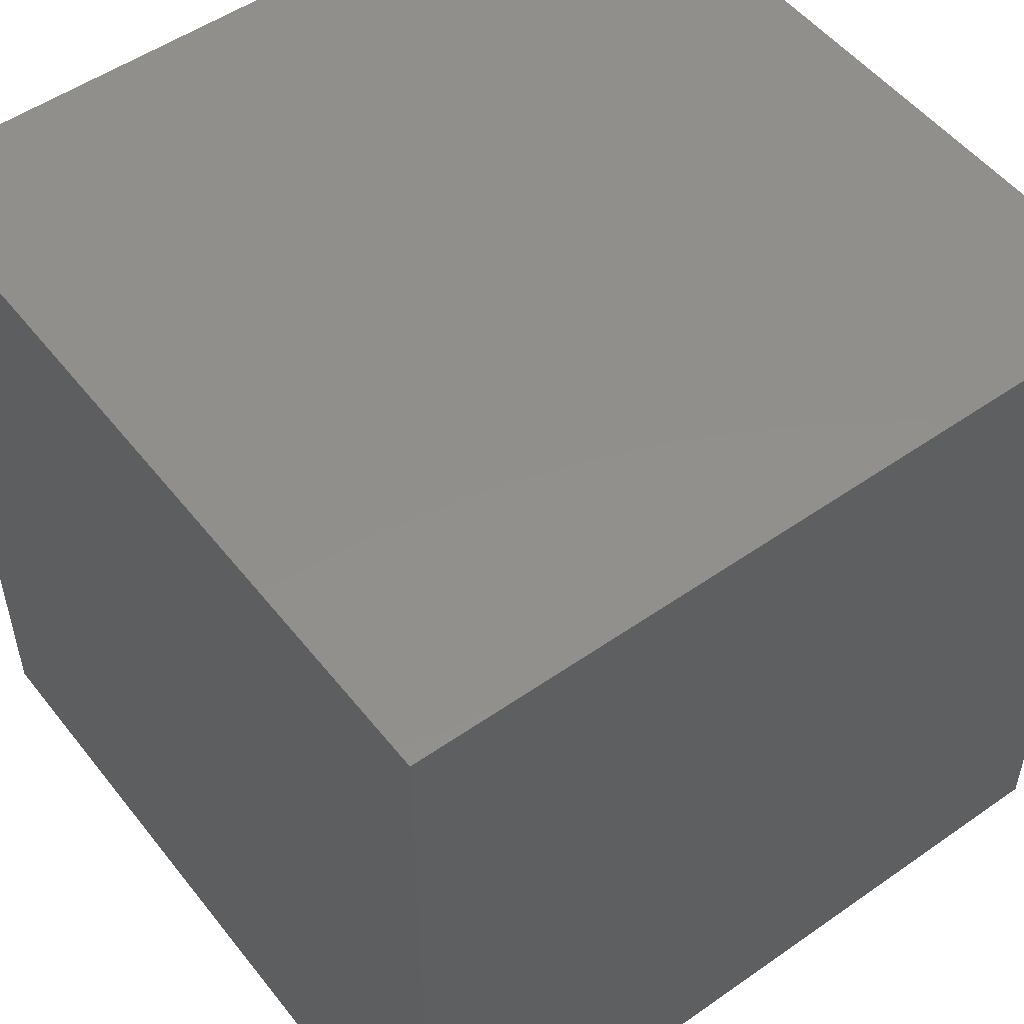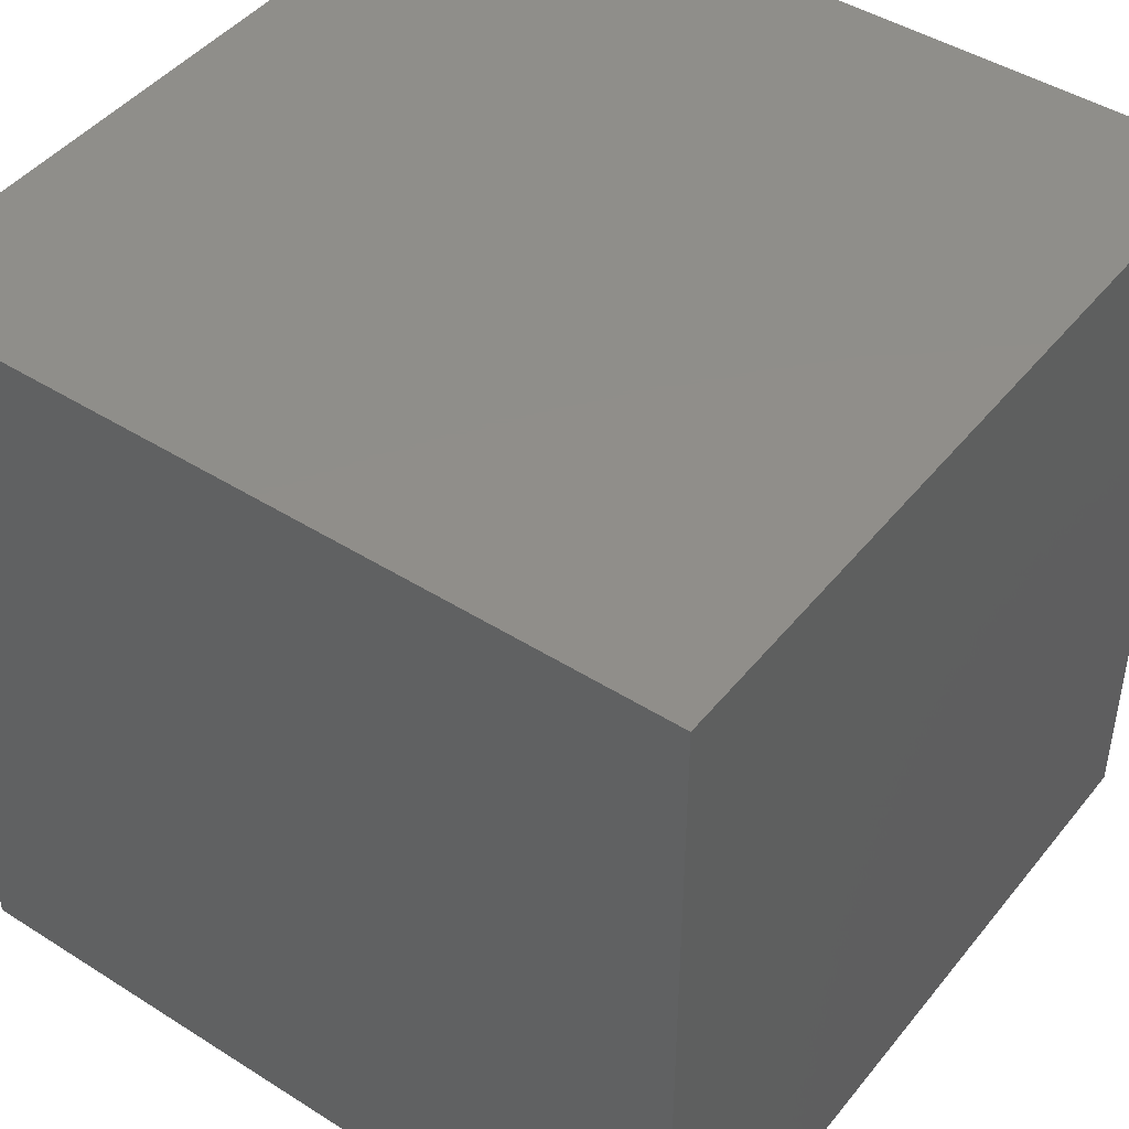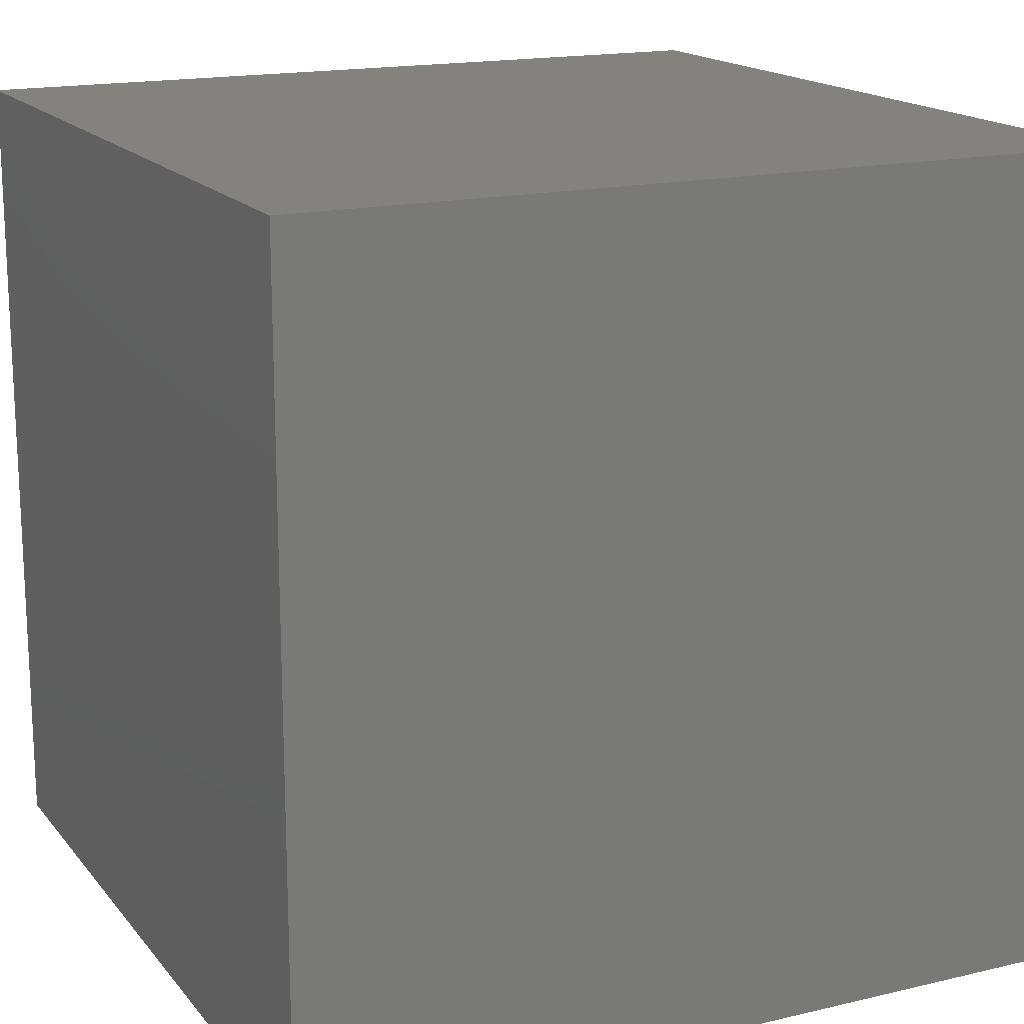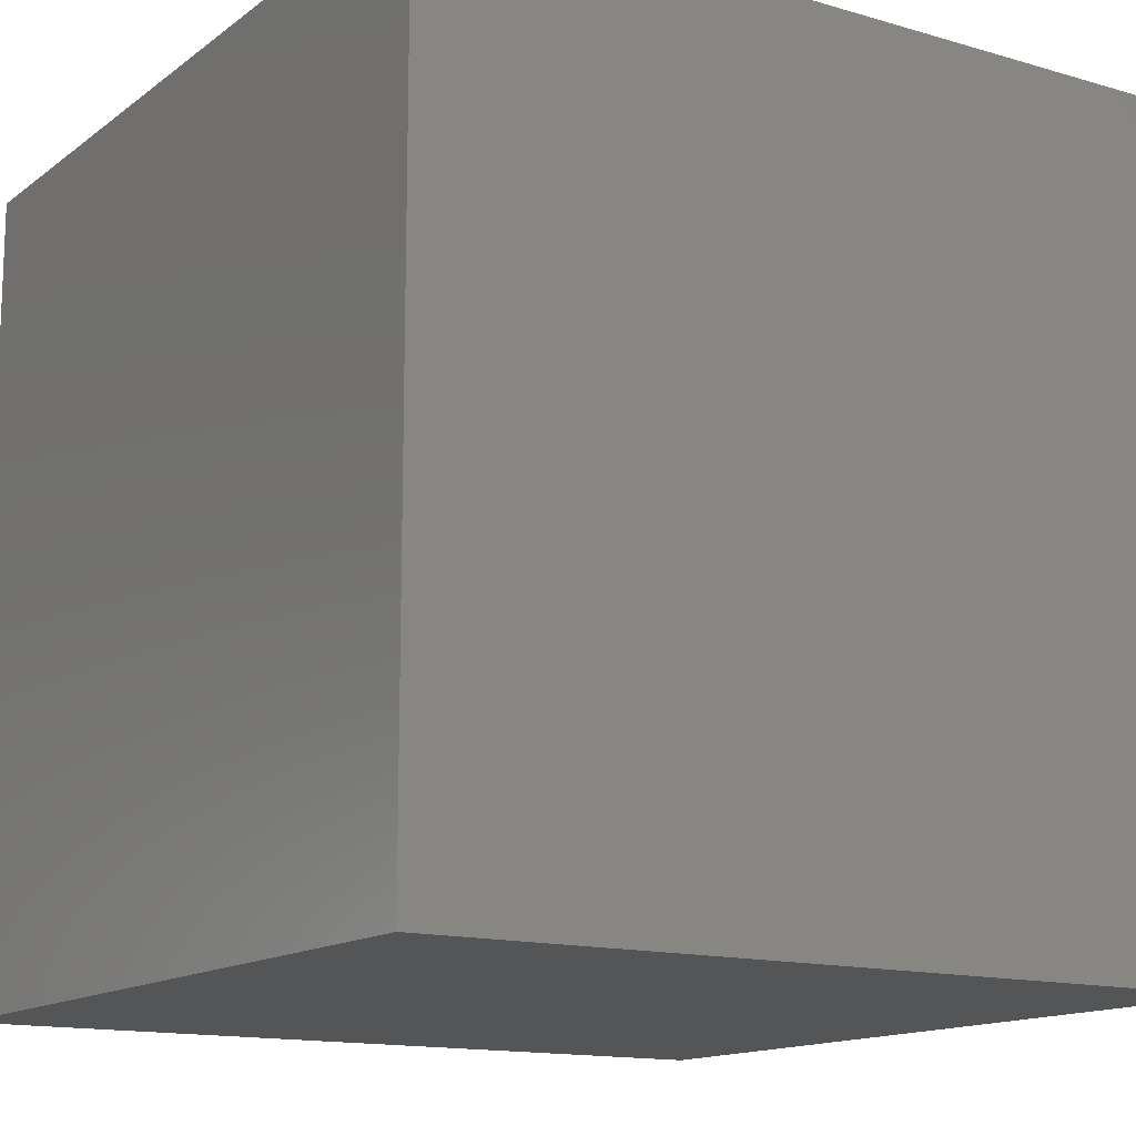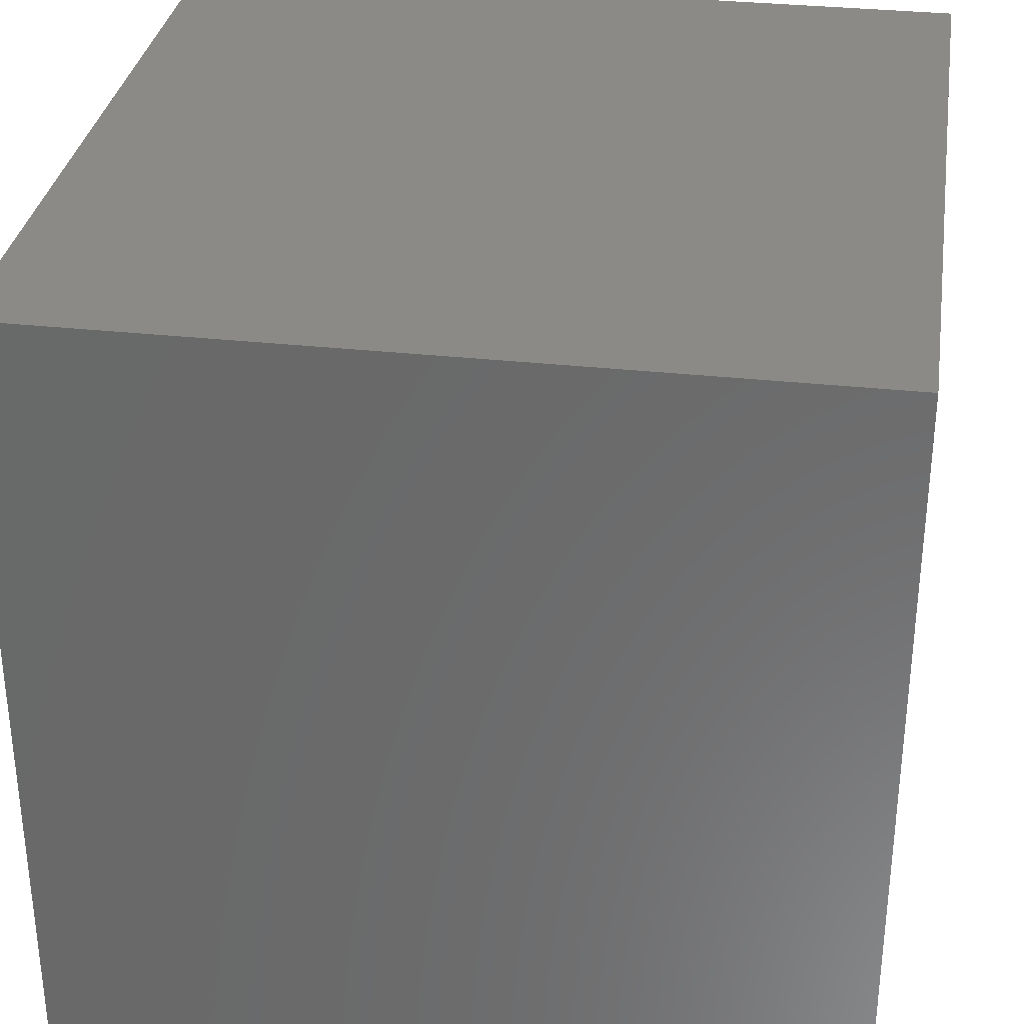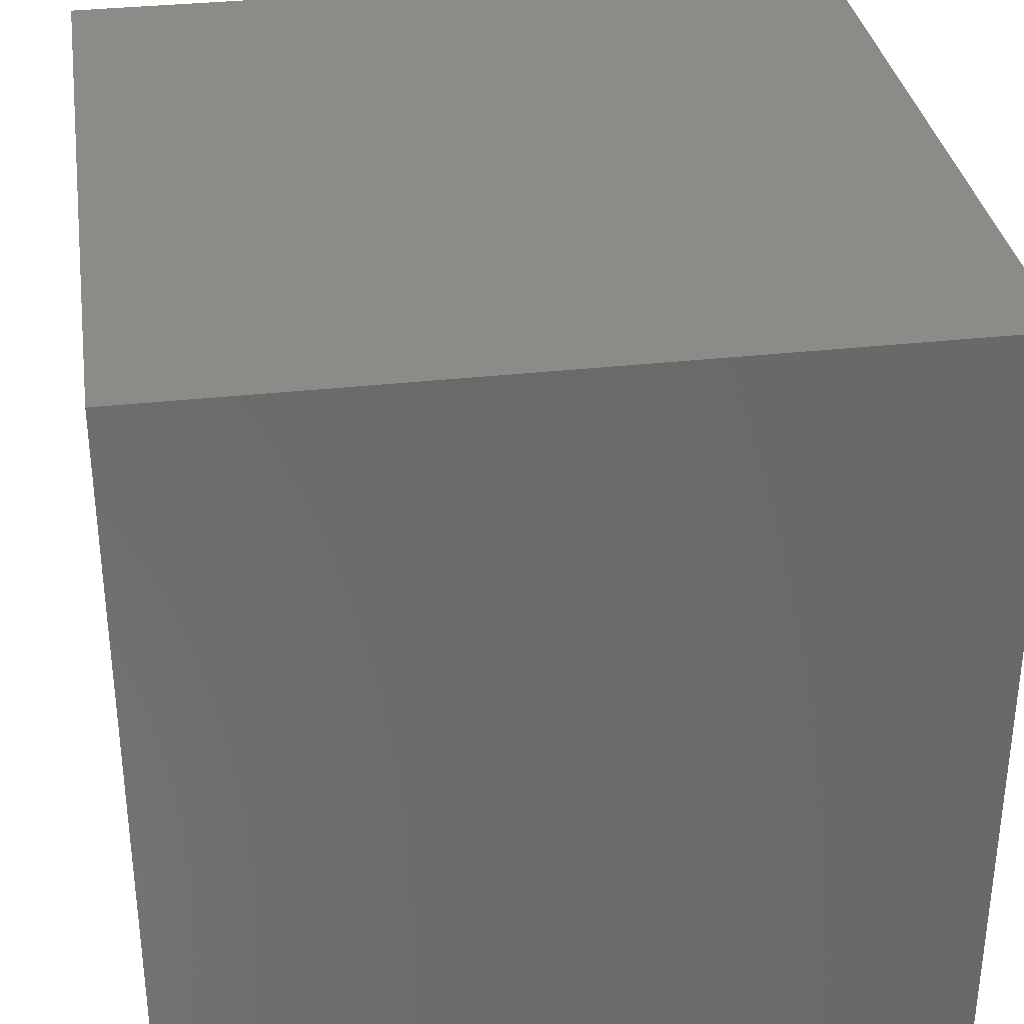
<metadata>
{"format":"stl","ext":"stl","renderer":"f3d","projection":"perspective","resolution":1024,"background":"white","views":[{"elev":51.9,"azim":-127.1,"up":"+Z"},{"elev":45.2,"azim":-143.8,"up":"+Y"},{"elev":16.7,"azim":-25.6,"up":"+Y"},{"elev":-14.1,"azim":57.2,"up":"+Y"},{"elev":32.4,"azim":-81.3,"up":"+Y"},{"elev":33.5,"azim":171.3,"up":"+Z"}]}
</metadata>
<code>
# stl→obj: 209 verts, 414 faces
v 250 57.5 -107.5
v 250 26.9 -114
v 250 40.98 -150
v 250 0 -130
v 250 33.42 -83.42
v 250 0 -90
v 250 141 -190.4
v 250 166.6 -216.6
v 250 174.2 -187.5
v 250 163.5 -150.7
v 250 200 -210
v 250 200 -170
v 250 57.5 -192.5
v 250 79.35 -168.3
v 250 26.9 -186
v 250 80.23 -132.1
v 250 0 -170
v 250 33.42 -216.6
v 250 63.22 -223.3
v 250 40 -250
v 250 0 -210
v 250 0 -250
v 250 137.2 -223.3
v 250 98.29 -209.5
v 250 128.1 -151.9
v 250 110 -176.1
v 250 97.68 -91.27
v 250 61.72 -76.44
v 250 80 -50
v 250 40 -50
v 250 80 -250
v 250 140.4 -111.4
v 250 136.9 -77.21
v 250 120 -50
v 250 166.6 -83.42
v 250 160 -50
v 250 100.2 -151.8
v 250 110.3 -124.9
v 250 160 -250
v 250 120 -250
v 250 173.5 -113.7
v 250 200 -250
v 250 200 -90
v 250 200 -50
v 250 200 -130
v 250 0 -50
v 50 120 -250
v 50 137.6 -223.5
v 50 160 -250
v 50 102.1 -209.2
v 50 166.6 -216.6
v 50 142.5 -192.5
v 50 80 -50
v 50 62.41 -76.5
v 50 40 -50
v 50 33.42 -83.42
v 50 97.93 -90.79
v 50 57.5 -107.5
v 50 200 -130
v 50 173.5 -112.4
v 50 200 -90
v 50 166.6 -83.42
v 50 159.2 -147.9
v 50 142.5 -107.5
v 50 160 -50
v 50 137.4 -76.34
v 50 120 -50
v 50 0 -170
v 50 26.5 -187.6
v 50 0 -210
v 50 33.42 -216.6
v 50 40.79 -152.1
v 50 57.5 -192.5
v 50 40 -250
v 50 62.6 -223.7
v 50 80 -250
v 50 0 -250
v 50 0 -130
v 50 0 -90
v 50 26.34 -112.6
v 50 200 -210
v 50 173.7 -187.4
v 50 200 -170
v 50 200 -250
v 50 200 -50
v 50 0 -50
v 50 126.3 -163.9
v 50 113.8 -123.7
v 50 76.61 -134.9
v 50 100 -150
v 50 84.89 -173.4
v 223.5 200 -112.4
v 216.6 200 -83.42
v 76.5 200 -187.6
v 83.42 200 -216.6
v 209.2 200 -147.9
v 223.8 200 -187.5
v 76.05 200 -112.3
v 81.98 200 -81.98
v 90.79 200 -152.1
v 90 200 -250
v 112.6 200 -223.7
v 107.5 200 -192.5
v 210 200 -50
v 187.4 200 -76.34
v 192.5 200 -107.5
v 152.1 200 -209.2
v 192.5 200 -192.5
v 176.3 200 -163.9
v 135.2 200 -173.3
v 150 200 -150
v 164.8 200 -126.7
v 170 200 -50
v 130 200 -50
v 147.9 200 -90.79
v 170 200 -250
v 210 200 -250
v 188.3 200 -223.8
v 217.1 200 -217.1
v 123.7 200 -136.1
v 107.5 200 -107.5
v 90 200 -50
v 111.5 200 -76.05
v 130 200 -250
v 140 0 -176.1
v 109 0 -190.4
v 121.8 0 -152.1
v 149.8 0 -151.8
v 170.6 0 -168.2
v 151.7 0 -209.5
v 83.42 0 -83.42
v 90 0 -50
v 113.1 0 -77.21
v 109.6 0 -111.4
v 130 0 -50
v 152.3 0 -91.27
v 223.1 0 -114
v 216.6 0 -83.42
v 209 0 -150
v 192.5 0 -107.5
v 76.53 0 -113.7
v 139.4 0 -125.9
v 169.3 0 -131.4
v 223.1 0 -186
v 217.1 0 -217.1
v 192.5 0 -192.5
v 210 0 -250
v 187.1 0 -223.5
v 170 0 -250
v 130 0 -250
v 90 0 -250
v 112.8 0 -223.3
v 83.42 0 -216.6
v 86.49 0 -150.7
v 75.78 0 -187.5
v 170 0 -50
v 210 0 -50
v 188.3 0 -76.44
v 76.34 137.4 -50
v 90.79 97.93 -50
v 83.42 166.6 -50
v 76.5 62.41 -50
v 83.42 33.42 -50
v 147.9 159.2 -50
v 187.4 173.7 -50
v 112.6 26.34 -50
v 152.1 40.79 -50
v 112.4 173.5 -50
v 187.6 26.5 -50
v 216.6 33.42 -50
v 216.6 166.6 -50
v 223.5 137.6 -50
v 223.7 62.6 -50
v 209.2 102.1 -50
v 192.5 57.5 -50
v 173.4 84.89 -50
v 107.5 142.5 -50
v 123.7 113.8 -50
v 107.5 57.5 -50
v 134.9 76.61 -50
v 150 100 -50
v 163.9 126.3 -50
v 192.5 142.5 -50
v 76.44 61.72 -250
v 83.42 33.42 -250
v 223.3 63.22 -250
v 209.5 98.29 -250
v 216.6 33.42 -250
v 91.27 97.68 -250
v 77.21 136.9 -250
v 223.3 137.2 -250
v 83.42 166.6 -250
v 216.6 166.6 -250
v 150 40.98 -250
v 114 26.9 -250
v 187.5 174.2 -250
v 186 26.9 -250
v 113.7 173.5 -250
v 150.7 163.5 -250
v 132.1 80.23 -250
v 107.5 57.5 -250
v 168.3 79.35 -250
v 151.8 100.2 -250
v 124.9 110.3 -250
v 111.4 140.4 -250
v 192.5 57.5 -250
v 190.4 141 -250
v 151.9 128.1 -250
v 176.1 110 -250
f 1 2 3
f 4 3 2
f 1 5 2
f 6 2 5
f 6 4 2
f 7 8 9
f 7 9 10
f 11 9 8
f 12 10 9
f 11 12 9
f 13 14 3
f 13 3 15
f 3 14 16
f 1 3 16
f 17 15 3
f 4 17 3
f 13 18 19
f 13 15 18
f 20 19 18
f 21 18 15
f 22 18 21
f 22 20 18
f 7 23 8
f 7 24 23
f 7 10 25
f 7 26 24
f 7 25 26
f 13 19 24
f 13 24 14
f 1 27 28
f 29 28 27
f 1 28 5
f 30 5 28
f 29 30 28
f 31 24 19
f 20 31 19
f 32 33 27
f 34 27 33
f 32 35 33
f 36 33 35
f 36 34 33
f 37 16 14
f 37 14 26
f 24 26 14
f 37 38 16
f 37 25 38
f 37 26 25
f 39 8 23
f 40 23 24
f 40 39 23
f 32 27 38
f 1 16 27
f 27 16 38
f 34 29 27
f 32 41 35
f 32 10 41
f 32 25 10
f 32 38 25
f 42 8 39
f 42 11 8
f 43 35 41
f 44 35 43
f 44 36 35
f 45 41 10
f 12 45 10
f 46 6 5
f 46 5 30
f 17 21 15
f 31 40 24
f 45 43 41
f 47 48 49
f 50 48 47
f 48 51 49
f 48 50 52
f 51 48 52
f 53 54 55
f 54 56 55
f 57 54 53
f 56 54 58
f 54 57 58
f 59 60 61
f 60 62 61
f 63 60 59
f 60 63 64
f 62 60 64
f 65 66 67
f 66 57 67
f 62 66 65
f 57 66 64
f 66 62 64
f 68 69 70
f 69 71 70
f 72 69 68
f 69 72 73
f 71 69 73
f 74 75 76
f 71 74 77
f 71 75 74
f 78 72 68
f 79 80 78
f 80 72 78
f 76 50 47
f 81 82 83
f 51 81 84
f 51 82 81
f 70 71 77
f 67 57 53
f 62 65 85
f 75 50 76
f 61 62 85
f 55 56 86
f 49 51 84
f 83 63 59
f 56 79 86
f 56 80 79
f 82 63 83
f 80 56 58
f 87 88 63
f 63 88 64
f 89 88 90
f 88 89 57
f 88 87 90
f 88 57 64
f 87 63 52
f 63 82 52
f 91 89 90
f 57 89 58
f 89 91 72
f 89 72 58
f 50 87 52
f 91 87 50
f 87 91 90
f 82 51 52
f 50 75 73
f 91 50 73
f 72 80 58
f 75 71 73
f 72 91 73
f 92 45 43
f 43 44 93
f 92 43 93
f 94 83 81
f 81 84 95
f 94 81 95
f 96 12 45
f 96 45 92
f 97 11 12
f 97 12 96
f 98 61 59
f 99 85 61
f 99 61 98
f 100 59 83
f 98 59 100
f 100 83 94
f 95 84 101
f 95 101 102
f 95 103 94
f 102 103 95
f 93 44 104
f 93 104 105
f 105 106 93
f 93 106 92
f 107 108 109
f 109 108 96
f 110 107 109
f 109 111 110
f 112 111 109
f 109 96 112
f 113 114 115
f 104 113 105
f 105 113 115
f 116 117 118
f 117 42 119
f 118 117 119
f 120 121 100
f 115 121 120
f 120 100 110
f 112 115 120
f 110 111 120
f 120 111 112
f 114 122 123
f 122 85 99
f 123 122 99
f 101 124 102
f 115 114 123
f 124 116 107
f 107 116 118
f 102 124 107
f 119 42 11
f 119 11 97
f 100 121 98
f 123 121 115
f 99 121 123
f 98 121 99
f 115 106 105
f 112 106 115
f 96 106 112
f 92 106 96
f 100 103 110
f 94 103 100
f 110 103 107
f 107 103 102
f 118 108 107
f 96 108 97
f 119 108 118
f 97 108 119
f 125 126 127
f 127 128 125
f 129 130 125
f 125 128 129
f 130 126 125
f 131 132 133
f 133 134 131
f 132 135 133
f 133 135 136
f 136 134 133
f 137 6 4
f 138 6 137
f 137 4 139
f 139 140 137
f 137 140 138
f 141 79 131
f 131 134 141
f 79 86 131
f 131 86 132
f 142 136 143
f 143 128 142
f 127 134 142
f 142 128 127
f 142 134 136
f 143 139 129
f 129 128 143
f 143 140 139
f 136 140 143
f 144 21 145
f 145 146 144
f 145 147 148
f 148 146 145
f 21 22 145
f 145 22 147
f 144 17 21
f 139 17 144
f 144 146 139
f 147 149 148
f 148 149 130
f 130 146 148
f 150 151 152
f 130 150 152
f 152 151 153
f 152 126 130
f 153 126 152
f 141 78 79
f 154 78 141
f 141 134 154
f 154 68 78
f 138 46 6
f 155 70 68
f 153 77 70
f 153 70 155
f 139 4 17
f 155 68 154
f 149 150 130
f 135 156 136
f 156 157 158
f 157 46 138
f 158 157 138
f 136 156 158
f 151 77 153
f 154 134 127
f 127 126 154
f 129 146 130
f 139 146 129
f 154 126 155
f 155 126 153
f 158 140 136
f 138 140 158
f 67 65 159
f 53 67 160
f 67 159 160
f 85 161 65
f 65 161 159
f 55 53 162
f 86 55 163
f 55 162 163
f 53 160 162
f 114 113 164
f 113 104 165
f 113 165 164
f 135 132 166
f 156 135 167
f 135 166 167
f 122 114 168
f 85 122 161
f 122 168 161
f 114 164 168
f 157 156 169
f 46 157 170
f 157 169 170
f 86 163 132
f 132 163 166
f 156 167 169
f 44 171 104
f 104 171 165
f 36 34 172
f 44 36 171
f 36 172 171
f 29 30 173
f 34 29 174
f 29 173 174
f 46 170 30
f 30 170 173
f 34 174 172
f 175 167 176
f 175 176 174
f 175 169 167
f 175 170 169
f 175 173 170
f 175 174 173
f 177 161 168
f 177 168 164
f 177 178 160
f 177 164 178
f 177 160 159
f 177 159 161
f 179 160 180
f 179 162 160
f 179 180 167
f 179 167 166
f 179 166 163
f 179 163 162
f 181 176 180
f 181 182 176
f 181 180 178
f 181 178 182
f 183 165 171
f 183 164 165
f 183 171 172
f 183 172 174
f 183 174 182
f 183 182 164
f 167 180 176
f 174 176 182
f 160 178 180
f 164 182 178
f 184 76 74
f 74 77 185
f 184 74 185
f 186 20 31
f 187 31 40
f 186 31 187
f 188 22 20
f 188 20 186
f 189 47 76
f 190 49 47
f 190 47 189
f 189 76 184
f 191 40 39
f 187 40 191
f 192 84 49
f 192 49 190
f 39 42 193
f 191 39 193
f 194 150 149
f 195 151 150
f 195 150 194
f 196 117 116
f 193 42 117
f 193 117 196
f 197 149 147
f 147 22 188
f 197 147 188
f 198 124 101
f 101 84 192
f 198 101 192
f 199 116 124
f 196 116 199
f 194 149 197
f 199 124 198
f 185 77 151
f 185 151 195
f 200 201 194
f 189 201 200
f 200 194 202
f 200 203 204
f 204 189 200
f 202 203 200
f 198 205 199
f 192 205 198
f 188 206 197
f 197 206 194
f 191 207 187
f 193 207 191
f 185 201 184
f 184 201 189
f 186 206 188
f 195 201 185
f 194 201 195
f 187 206 186
f 202 206 187
f 194 206 202
f 208 207 199
f 199 207 196
f 199 205 208
f 187 207 209
f 196 207 193
f 209 207 208
f 202 187 209
f 190 205 192
f 204 205 189
f 208 205 204
f 189 205 190
f 204 203 208
f 208 203 209
f 209 203 202

</code>
